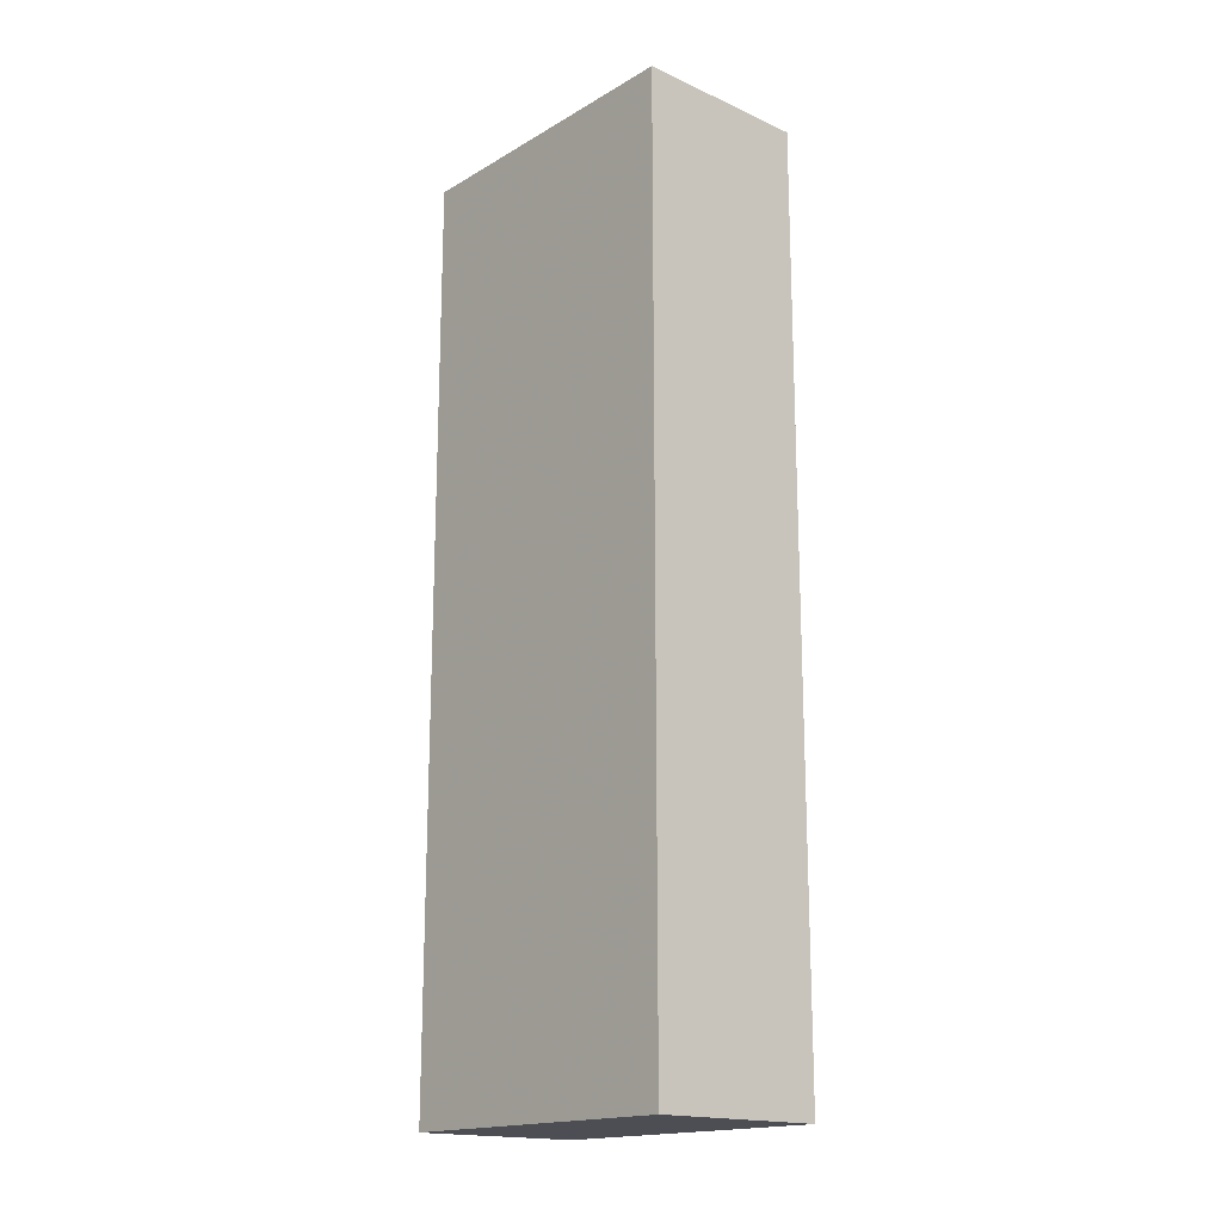
<metadata>
{"format":"obj","ext":"obj","renderer":"f3d","projection":"perspective","resolution":1024,"background":"white","views":[{"elev":-17.4,"azim":138.6,"up":"+Z"}]}
</metadata>
<code>
v -0.1772 -0.3137 -0.9328
v 0.1772 -0.3137 -0.9328
v -0.1772 -0.3137 0.9328
v 0.1772 -0.3137 0.9328
v -0.1772 0.3137 -0.9328
v 0.1772 0.3137 -0.9328
v -0.1772 0.3137 0.9328
v 0.1772 0.3137 0.9328
v 0 0.3137 0
v 0.1772 0.3137 0
v 0 0.3137 -0.9328
v -0.1772 0.3137 0
v 0 0.3137 0.9328
v -0.1772 -0.3137 0
v -0.1772 0 0
v -0.1772 0 -0.9328
v -0.1772 0 0.9328
v 0 -0.3137 -0.9328
v 0 -0.3137 0
v 0.1772 -0.3137 0
v 0 -0.3137 0.9328
v 0.1772 0 -0.9328
v 0.1772 0 0
v 0.1772 0 0.9328
v 0 0 0.9328
v 0 0 -0.9328
v -0.08861 0.3137 -0.4664
v 0 0.3137 -0.4664
v -0.08861 0.3137 -0.9328
v 0.08861 0.3137 0.4664
v 0.1772 0.3137 0.4664
v 0.08861 0.3137 0
v 0.1772 0.3137 -0.4664
v 0.08861 0.3137 -0.9328
v 0.08861 0.3137 -0.4664
v -0.1772 0.3137 -0.4664
v -0.08861 0.3137 0
v -0.1772 0.3137 0.4664
v -0.08861 0.3137 0.9328
v -0.08861 0.3137 0.4664
v 0.08861 0.3137 0.9328
v 0 0.3137 0.4664
v -0.1772 -0.3137 -0.4664
v -0.1772 -0.1568 -0.4664
v -0.1772 -0.1568 -0.9328
v -0.1772 -0.3137 0.4664
v -0.1772 -0.1568 0.4664
v -0.1772 -0.1568 0
v -0.1772 0.1568 -0.4664
v -0.1772 0.1568 -0.9328
v -0.1772 0 -0.4664
v -0.1772 -0.1568 0.9328
v -0.1772 0 0.4664
v -0.1772 0.1568 0.9328
v -0.1772 0.1568 0.4664
v -0.1772 0.1568 0
v -0.08861 -0.3137 -0.9328
v -0.08861 -0.3137 -0.4664
v 0.08861 -0.3137 -0.9328
v 0.08861 -0.3137 -0.4664
v 0 -0.3137 -0.4664
v -0.08861 -0.3137 0.4664
v -0.08861 -0.3137 0
v 0.1772 -0.3137 -0.4664
v 0.08861 -0.3137 0
v 0.1772 -0.3137 0.4664
v 0.08861 -0.3137 0.9328
v 0.08861 -0.3137 0.4664
v -0.08861 -0.3137 0.9328
v 0 -0.3137 0.4664
v 0.1772 -0.1568 -0.9328
v 0.1772 0 -0.4664
v 0.1772 -0.1568 -0.4664
v 0.1772 0.1568 -0.9328
v 0.1772 0.1568 -0.4664
v 0.1772 0.1568 0.4664
v 0.1772 0.1568 0
v 0.1772 -0.1568 0
v 0.1772 0.1568 0.9328
v 0.1772 0 0.4664
v 0.1772 -0.1568 0.9328
v 0.1772 -0.1568 0.4664
v 0 -0.1568 0.9328
v -0.08861 -0.1568 0.9328
v 0.08861 -0.1568 0.9328
v 0.08861 0.1568 0.9328
v 0.08861 0 0.9328
v -0.08861 0 0.9328
v 0 0.1568 0.9328
v -0.08861 0.1568 0.9328
v -0.08861 -0.1568 -0.9328
v -0.08861 0.1568 -0.9328
v -0.08861 0 -0.9328
v 0.08861 -0.1568 -0.9328
v 0 -0.1568 -0.9328
v 0.08861 0 -0.9328
v 0 0.1568 -0.9328
v 0.08861 0.1568 -0.9328
v -0.1329 0.3137 -0.6996
v -0.08861 0.3137 -0.6996
v -0.1329 0.3137 -0.9328
v -0.04431 0.3137 -0.2332
v 0 0.3137 -0.2332
v -0.04431 0.3137 -0.4664
v 0 0.3137 -0.6996
v -0.04431 0.3137 -0.9328
v -0.04431 0.3137 -0.6996
v 0.04431 0.3137 0.2332
v 0.08861 0.3137 0.2332
v 0.04431 0.3137 0
v 0.1329 0.3137 0.6996
v 0.1772 0.3137 0.6996
v 0.1329 0.3137 0.4664
v 0.1772 0.3137 0.2332
v 0.1329 0.3137 0
v 0.1329 0.3137 0.2332
v 0.1772 0.3137 -0.2332
v 0.1329 0.3137 -0.4664
v 0.1329 0.3137 -0.2332
v 0.1772 0.3137 -0.6996
v 0.1329 0.3137 -0.9328
v 0.1329 0.3137 -0.6996
v 0.04431 0.3137 -0.9328
v 0.04431 0.3137 -0.6996
v 0.08861 0.3137 -0.6996
v 0.04431 0.3137 -0.2332
v 0.08861 0.3137 -0.2332
v 0.04431 0.3137 -0.4664
v -0.1772 0.3137 -0.6996
v -0.1329 0.3137 -0.4664
v -0.1772 0.3137 -0.2332
v -0.1329 0.3137 0
v -0.1329 0.3137 -0.2332
v -0.04431 0.3137 0
v -0.08861 0.3137 -0.2332
v -0.1772 0.3137 0.2332
v -0.1329 0.3137 0.4664
v -0.1329 0.3137 0.2332
v -0.1772 0.3137 0.6996
v -0.1329 0.3137 0.9328
v -0.1329 0.3137 0.6996
v -0.04431 0.3137 0.9328
v -0.04431 0.3137 0.6996
v -0.08861 0.3137 0.6996
v 0.04431 0.3137 0.9328
v 0.04431 0.3137 0.6996
v 0 0.3137 0.6996
v 0.1329 0.3137 0.9328
v 0.08861 0.3137 0.6996
v 0 0.3137 0.2332
v 0.04431 0.3137 0.4664
v -0.08861 0.3137 0.2332
v -0.04431 0.3137 0.4664
v -0.04431 0.3137 0.2332
v -0.1772 -0.3137 -0.6996
v -0.1772 -0.2353 -0.6996
v -0.1772 -0.2353 -0.9328
v -0.1772 -0.3137 -0.2332
v -0.1772 -0.2353 -0.2332
v -0.1772 -0.2353 -0.4664
v -0.1772 -0.07842 -0.6996
v -0.1772 -0.07842 -0.9328
v -0.1772 -0.1568 -0.6996
v -0.1772 -0.3137 0.2332
v -0.1772 -0.2353 0.2332
v -0.1772 -0.2353 0
v -0.1772 -0.3137 0.6996
v -0.1772 -0.2353 0.6996
v -0.1772 -0.2353 0.4664
v -0.1772 -0.07842 0.2332
v -0.1772 -0.07842 0
v -0.1772 -0.1568 0.2332
v -0.1772 0.07842 -0.2332
v -0.1772 0.07842 -0.4664
v -0.1772 0 -0.2332
v -0.1772 0.2353 -0.6996
v -0.1772 0.2353 -0.9328
v -0.1772 0.1568 -0.6996
v -0.1772 0.07842 -0.9328
v -0.1772 0 -0.6996
v -0.1772 0.07842 -0.6996
v -0.1772 -0.1568 -0.2332
v -0.1772 -0.07842 -0.2332
v -0.1772 -0.07842 -0.4664
v -0.1772 -0.2353 0.9328
v -0.1772 -0.1568 0.6996
v -0.1772 -0.07842 0.9328
v -0.1772 0 0.6996
v -0.1772 -0.07842 0.6996
v -0.1772 0 0.2332
v -0.1772 -0.07842 0.4664
v -0.1772 0.07842 0.9328
v -0.1772 0.1568 0.6996
v -0.1772 0.07842 0.6996
v -0.1772 0.2353 0.9328
v -0.1772 0.2353 0.6996
v -0.1772 0.2353 0.2332
v -0.1772 0.2353 0.4664
v -0.1772 0.2353 -0.2332
v -0.1772 0.2353 0
v -0.1772 0.2353 -0.4664
v -0.1772 0.07842 0
v -0.1772 0.1568 -0.2332
v -0.1772 0.07842 0.4664
v -0.1772 0.1568 0.2332
v -0.1772 0.07842 0.2332
v -0.1329 -0.3137 -0.9328
v -0.1329 -0.3137 -0.6996
v -0.04431 -0.3137 -0.9328
v -0.04431 -0.3137 -0.6996
v -0.08861 -0.3137 -0.6996
v -0.1329 -0.3137 -0.2332
v -0.1329 -0.3137 -0.4664
v 0.04431 -0.3137 -0.9328
v 0.04431 -0.3137 -0.6996
v 0 -0.3137 -0.6996
v 0.1329 -0.3137 -0.9328
v 0.1329 -0.3137 -0.6996
v 0.08861 -0.3137 -0.6996
v 0.04431 -0.3137 -0.2332
v 0 -0.3137 -0.2332
v 0.04431 -0.3137 -0.4664
v -0.04431 -0.3137 0.2332
v -0.08861 -0.3137 0.2332
v -0.04431 -0.3137 0
v -0.1329 -0.3137 0.6996
v -0.1329 -0.3137 0.4664
v -0.1329 -0.3137 0
v -0.1329 -0.3137 0.2332
v -0.04431 -0.3137 -0.4664
v -0.04431 -0.3137 -0.2332
v -0.08861 -0.3137 -0.2332
v 0.1772 -0.3137 -0.6996
v 0.1329 -0.3137 -0.4664
v 0.1772 -0.3137 -0.2332
v 0.1329 -0.3137 0
v 0.1329 -0.3137 -0.2332
v 0.04431 -0.3137 0
v 0.08861 -0.3137 -0.2332
v 0.1772 -0.3137 0.2332
v 0.1329 -0.3137 0.4664
v 0.1329 -0.3137 0.2332
v 0.1772 -0.3137 0.6996
v 0.1329 -0.3137 0.9328
v 0.1329 -0.3137 0.6996
v 0.04431 -0.3137 0.9328
v 0.04431 -0.3137 0.6996
v 0.08861 -0.3137 0.6996
v -0.04431 -0.3137 0.9328
v -0.04431 -0.3137 0.6996
v 0 -0.3137 0.6996
v -0.1329 -0.3137 0.9328
v -0.08861 -0.3137 0.6996
v 0 -0.3137 0.2332
v -0.04431 -0.3137 0.4664
v 0.08861 -0.3137 0.2332
v 0.04431 -0.3137 0.4664
v 0.04431 -0.3137 0.2332
v 0.1772 -0.2353 -0.9328
v 0.1772 -0.1568 -0.6996
v 0.1772 -0.2353 -0.6996
v 0.1772 -0.07842 -0.9328
v 0.1772 0 -0.6996
v 0.1772 -0.07842 -0.6996
v 0.1772 0 -0.2332
v 0.1772 -0.07842 -0.2332
v 0.1772 -0.07842 -0.4664
v 0.1772 0.07842 -0.9328
v 0.1772 0.1568 -0.6996
v 0.1772 0.07842 -0.6996
v 0.1772 0.2353 -0.9328
v 0.1772 0.2353 -0.6996
v 0.1772 0.2353 -0.2332
v 0.1772 0.2353 -0.4664
v 0.1772 0.2353 0.2332
v 0.1772 0.2353 0
v 0.1772 0.2353 0.6996
v 0.1772 0.2353 0.4664
v 0.1772 0.07842 0.2332
v 0.1772 0.07842 0
v 0.1772 0.1568 0.2332
v 0.1772 0.07842 -0.4664
v 0.1772 0.1568 -0.2332
v 0.1772 0.07842 -0.2332
v 0.1772 -0.2353 -0.4664
v 0.1772 -0.07842 0
v 0.1772 -0.1568 -0.2332
v 0.1772 -0.2353 0
v 0.1772 -0.2353 -0.2332
v 0.1772 0.07842 0.4664
v 0.1772 0 0.2332
v 0.1772 0.2353 0.9328
v 0.1772 0.1568 0.6996
v 0.1772 0.07842 0.9328
v 0.1772 0 0.6996
v 0.1772 0.07842 0.6996
v 0.1772 -0.07842 0.9328
v 0.1772 -0.1568 0.6996
v 0.1772 -0.07842 0.6996
v 0.1772 -0.2353 0.9328
v 0.1772 -0.2353 0.6996
v 0.1772 -0.2353 0.2332
v 0.1772 -0.2353 0.4664
v 0.1772 -0.07842 0.2332
v 0.1772 -0.07842 0.4664
v 0.1772 -0.1568 0.2332
v -0.08861 -0.2353 0.9328
v -0.1329 -0.2353 0.9328
v 0 -0.2353 0.9328
v -0.04431 -0.2353 0.9328
v 0 -0.07842 0.9328
v -0.04431 -0.07842 0.9328
v -0.04431 -0.1568 0.9328
v 0.08861 -0.2353 0.9328
v 0.04431 -0.2353 0.9328
v 0.1329 -0.2353 0.9328
v 0.1329 -0.07842 0.9328
v 0.1329 -0.1568 0.9328
v 0.1329 0.07842 0.9328
v 0.1329 0 0.9328
v 0.1329 0.2353 0.9328
v 0.1329 0.1568 0.9328
v 0.04431 0.07842 0.9328
v 0.04431 0 0.9328
v 0.08861 0.07842 0.9328
v 0.04431 -0.1568 0.9328
v 0.08861 -0.07842 0.9328
v 0.04431 -0.07842 0.9328
v -0.1329 -0.1568 0.9328
v -0.04431 0 0.9328
v -0.08861 -0.07842 0.9328
v -0.1329 0 0.9328
v -0.1329 -0.07842 0.9328
v 0.04431 0.1568 0.9328
v 0 0.07842 0.9328
v 0.08861 0.2353 0.9328
v 0 0.2353 0.9328
v 0.04431 0.2353 0.9328
v -0.08861 0.2353 0.9328
v -0.04431 0.2353 0.9328
v -0.1329 0.2353 0.9328
v -0.1329 0.07842 0.9328
v -0.1329 0.1568 0.9328
v -0.04431 0.07842 0.9328
v -0.04431 0.1568 0.9328
v -0.08861 0.07842 0.9328
v -0.1329 -0.2353 -0.9328
v -0.1329 -0.07842 -0.9328
v -0.1329 -0.1568 -0.9328
v -0.04431 -0.2353 -0.9328
v -0.08861 -0.2353 -0.9328
v -0.1329 0.07842 -0.9328
v -0.1329 0 -0.9328
v -0.1329 0.2353 -0.9328
v -0.1329 0.1568 -0.9328
v -0.04431 0.07842 -0.9328
v -0.04431 0 -0.9328
v -0.08861 0.07842 -0.9328
v 0.04431 -0.07842 -0.9328
v 0.04431 -0.1568 -0.9328
v 0 -0.07842 -0.9328
v 0.1329 -0.2353 -0.9328
v 0.08861 -0.2353 -0.9328
v 0 -0.2353 -0.9328
v 0.04431 -0.2353 -0.9328
v -0.08861 -0.07842 -0.9328
v -0.04431 -0.07842 -0.9328
v -0.04431 -0.1568 -0.9328
v 0.1329 -0.1568 -0.9328
v 0.04431 0 -0.9328
v 0.08861 -0.07842 -0.9328
v 0.1329 0 -0.9328
v 0.1329 -0.07842 -0.9328
v -0.04431 0.1568 -0.9328
v 0 0.07842 -0.9328
v -0.08861 0.2353 -0.9328
v 0 0.2353 -0.9328
v -0.04431 0.2353 -0.9328
v 0.08861 0.2353 -0.9328
v 0.04431 0.2353 -0.9328
v 0.1329 0.2353 -0.9328
v 0.1329 0.07842 -0.9328
v 0.1329 0.1568 -0.9328
v 0.04431 0.07842 -0.9328
v 0.04431 0.1568 -0.9328
v 0.08861 0.07842 -0.9328
f 5 99 101
f 99 27 100
f 100 29 101
f 99 100 101
f 27 102 104
f 102 9 103
f 103 28 104
f 102 103 104
f 28 105 107
f 105 11 106
f 106 29 107
f 105 106 107
f 27 104 100
f 104 28 107
f 107 29 100
f 104 107 100
f 9 108 110
f 108 30 109
f 109 32 110
f 108 109 110
f 30 111 113
f 111 8 112
f 112 31 113
f 111 112 113
f 31 114 116
f 114 10 115
f 115 32 116
f 114 115 116
f 30 113 109
f 113 31 116
f 116 32 109
f 113 116 109
f 10 117 119
f 117 33 118
f 118 35 119
f 117 118 119
f 33 120 122
f 120 6 121
f 121 34 122
f 120 121 122
f 34 123 125
f 123 11 124
f 124 35 125
f 123 124 125
f 33 122 118
f 122 34 125
f 125 35 118
f 122 125 118
f 9 110 103
f 110 32 126
f 126 28 103
f 110 126 103
f 32 115 127
f 115 10 119
f 119 35 127
f 115 119 127
f 35 124 128
f 124 11 105
f 105 28 128
f 124 105 128
f 32 127 126
f 127 35 128
f 128 28 126
f 127 128 126
f 5 129 99
f 129 36 130
f 130 27 99
f 129 130 99
f 36 131 133
f 131 12 132
f 132 37 133
f 131 132 133
f 37 134 135
f 134 9 102
f 102 27 135
f 134 102 135
f 36 133 130
f 133 37 135
f 135 27 130
f 133 135 130
f 12 136 138
f 136 38 137
f 137 40 138
f 136 137 138
f 38 139 141
f 139 7 140
f 140 39 141
f 139 140 141
f 39 142 144
f 142 13 143
f 143 40 144
f 142 143 144
f 38 141 137
f 141 39 144
f 144 40 137
f 141 144 137
f 13 145 147
f 145 41 146
f 146 42 147
f 145 146 147
f 41 148 149
f 148 8 111
f 111 30 149
f 148 111 149
f 30 108 151
f 108 9 150
f 150 42 151
f 108 150 151
f 41 149 146
f 149 30 151
f 151 42 146
f 149 151 146
f 12 138 132
f 138 40 152
f 152 37 132
f 138 152 132
f 40 143 153
f 143 13 147
f 147 42 153
f 143 147 153
f 42 150 154
f 150 9 134
f 134 37 154
f 150 134 154
f 40 153 152
f 153 42 154
f 154 37 152
f 153 154 152
f 1 155 157
f 155 43 156
f 156 45 157
f 155 156 157
f 43 158 160
f 158 14 159
f 159 44 160
f 158 159 160
f 44 161 163
f 161 16 162
f 162 45 163
f 161 162 163
f 43 160 156
f 160 44 163
f 163 45 156
f 160 163 156
f 14 164 166
f 164 46 165
f 165 48 166
f 164 165 166
f 46 167 169
f 167 3 168
f 168 47 169
f 167 168 169
f 47 170 172
f 170 15 171
f 171 48 172
f 170 171 172
f 46 169 165
f 169 47 172
f 172 48 165
f 169 172 165
f 15 173 175
f 173 49 174
f 174 51 175
f 173 174 175
f 49 176 178
f 176 5 177
f 177 50 178
f 176 177 178
f 50 179 181
f 179 16 180
f 180 51 181
f 179 180 181
f 49 178 174
f 178 50 181
f 181 51 174
f 178 181 174
f 14 166 159
f 166 48 182
f 182 44 159
f 166 182 159
f 48 171 183
f 171 15 175
f 175 51 183
f 171 175 183
f 51 180 184
f 180 16 161
f 161 44 184
f 180 161 184
f 48 183 182
f 183 51 184
f 184 44 182
f 183 184 182
f 3 185 168
f 185 52 186
f 186 47 168
f 185 186 168
f 52 187 189
f 187 17 188
f 188 53 189
f 187 188 189
f 53 190 191
f 190 15 170
f 170 47 191
f 190 170 191
f 52 189 186
f 189 53 191
f 191 47 186
f 189 191 186
f 17 192 194
f 192 54 193
f 193 55 194
f 192 193 194
f 54 195 196
f 195 7 139
f 139 38 196
f 195 139 196
f 38 136 198
f 136 12 197
f 197 55 198
f 136 197 198
f 54 196 193
f 196 38 198
f 198 55 193
f 196 198 193
f 12 131 200
f 131 36 199
f 199 56 200
f 131 199 200
f 36 129 201
f 129 5 176
f 176 49 201
f 129 176 201
f 49 173 203
f 173 15 202
f 202 56 203
f 173 202 203
f 36 201 199
f 201 49 203
f 203 56 199
f 201 203 199
f 17 194 188
f 194 55 204
f 204 53 188
f 194 204 188
f 55 197 205
f 197 12 200
f 200 56 205
f 197 200 205
f 56 202 206
f 202 15 190
f 190 53 206
f 202 190 206
f 55 205 204
f 205 56 206
f 206 53 204
f 205 206 204
f 1 207 155
f 207 57 208
f 208 43 155
f 207 208 155
f 57 209 211
f 209 18 210
f 210 58 211
f 209 210 211
f 58 212 213
f 212 14 158
f 158 43 213
f 212 158 213
f 57 211 208
f 211 58 213
f 213 43 208
f 211 213 208
f 18 214 216
f 214 59 215
f 215 61 216
f 214 215 216
f 59 217 219
f 217 2 218
f 218 60 219
f 217 218 219
f 60 220 222
f 220 19 221
f 221 61 222
f 220 221 222
f 59 219 215
f 219 60 222
f 222 61 215
f 219 222 215
f 19 223 225
f 223 62 224
f 224 63 225
f 223 224 225
f 62 226 227
f 226 3 167
f 167 46 227
f 226 167 227
f 46 164 229
f 164 14 228
f 228 63 229
f 164 228 229
f 62 227 224
f 227 46 229
f 229 63 224
f 227 229 224
f 18 216 210
f 216 61 230
f 230 58 210
f 216 230 210
f 61 221 231
f 221 19 225
f 225 63 231
f 221 225 231
f 63 228 232
f 228 14 212
f 212 58 232
f 228 212 232
f 61 231 230
f 231 63 232
f 232 58 230
f 231 232 230
f 2 233 218
f 233 64 234
f 234 60 218
f 233 234 218
f 64 235 237
f 235 20 236
f 236 65 237
f 235 236 237
f 65 238 239
f 238 19 220
f 220 60 239
f 238 220 239
f 64 237 234
f 237 65 239
f 239 60 234
f 237 239 234
f 20 240 242
f 240 66 241
f 241 68 242
f 240 241 242
f 66 243 245
f 243 4 244
f 244 67 245
f 243 244 245
f 67 246 248
f 246 21 247
f 247 68 248
f 246 247 248
f 66 245 241
f 245 67 248
f 248 68 241
f 245 248 241
f 21 249 251
f 249 69 250
f 250 70 251
f 249 250 251
f 69 252 253
f 252 3 226
f 226 62 253
f 252 226 253
f 62 223 255
f 223 19 254
f 254 70 255
f 223 254 255
f 69 253 250
f 253 62 255
f 255 70 250
f 253 255 250
f 20 242 236
f 242 68 256
f 256 65 236
f 242 256 236
f 68 247 257
f 247 21 251
f 251 70 257
f 247 251 257
f 70 254 258
f 254 19 238
f 238 65 258
f 254 238 258
f 68 257 256
f 257 70 258
f 258 65 256
f 257 258 256
f 2 259 261
f 259 71 260
f 260 73 261
f 259 260 261
f 71 262 264
f 262 22 263
f 263 72 264
f 262 263 264
f 72 265 267
f 265 23 266
f 266 73 267
f 265 266 267
f 71 264 260
f 264 72 267
f 267 73 260
f 264 267 260
f 22 268 270
f 268 74 269
f 269 75 270
f 268 269 270
f 74 271 272
f 271 6 120
f 120 33 272
f 271 120 272
f 33 117 274
f 117 10 273
f 273 75 274
f 117 273 274
f 74 272 269
f 272 33 274
f 274 75 269
f 272 274 269
f 10 114 276
f 114 31 275
f 275 77 276
f 114 275 276
f 31 112 278
f 112 8 277
f 277 76 278
f 112 277 278
f 76 279 281
f 279 23 280
f 280 77 281
f 279 280 281
f 31 278 275
f 278 76 281
f 281 77 275
f 278 281 275
f 22 270 263
f 270 75 282
f 282 72 263
f 270 282 263
f 75 273 283
f 273 10 276
f 276 77 283
f 273 276 283
f 77 280 284
f 280 23 265
f 265 72 284
f 280 265 284
f 75 283 282
f 283 77 284
f 284 72 282
f 283 284 282
f 2 261 233
f 261 73 285
f 285 64 233
f 261 285 233
f 73 266 287
f 266 23 286
f 286 78 287
f 266 286 287
f 78 288 289
f 288 20 235
f 235 64 289
f 288 235 289
f 73 287 285
f 287 78 289
f 289 64 285
f 287 289 285
f 23 279 291
f 279 76 290
f 290 80 291
f 279 290 291
f 76 277 293
f 277 8 292
f 292 79 293
f 277 292 293
f 79 294 296
f 294 24 295
f 295 80 296
f 294 295 296
f 76 293 290
f 293 79 296
f 296 80 290
f 293 296 290
f 24 297 299
f 297 81 298
f 298 82 299
f 297 298 299
f 81 300 301
f 300 4 243
f 243 66 301
f 300 243 301
f 66 240 303
f 240 20 302
f 302 82 303
f 240 302 303
f 81 301 298
f 301 66 303
f 303 82 298
f 301 303 298
f 23 291 286
f 291 80 304
f 304 78 286
f 291 304 286
f 80 295 305
f 295 24 299
f 299 82 305
f 295 299 305
f 82 302 306
f 302 20 288
f 288 78 306
f 302 288 306
f 80 305 304
f 305 82 306
f 306 78 304
f 305 306 304
f 3 252 308
f 252 69 307
f 307 84 308
f 252 307 308
f 69 249 310
f 249 21 309
f 309 83 310
f 249 309 310
f 83 311 313
f 311 25 312
f 312 84 313
f 311 312 313
f 69 310 307
f 310 83 313
f 313 84 307
f 310 313 307
f 21 246 315
f 246 67 314
f 314 85 315
f 246 314 315
f 67 244 316
f 244 4 300
f 300 81 316
f 244 300 316
f 81 297 318
f 297 24 317
f 317 85 318
f 297 317 318
f 67 316 314
f 316 81 318
f 318 85 314
f 316 318 314
f 24 294 320
f 294 79 319
f 319 87 320
f 294 319 320
f 79 292 322
f 292 8 321
f 321 86 322
f 292 321 322
f 86 323 325
f 323 25 324
f 324 87 325
f 323 324 325
f 79 322 319
f 322 86 325
f 325 87 319
f 322 325 319
f 21 315 309
f 315 85 326
f 326 83 309
f 315 326 309
f 85 317 327
f 317 24 320
f 320 87 327
f 317 320 327
f 87 324 328
f 324 25 311
f 311 83 328
f 324 311 328
f 85 327 326
f 327 87 328
f 328 83 326
f 327 328 326
f 3 308 185
f 308 84 329
f 329 52 185
f 308 329 185
f 84 312 331
f 312 25 330
f 330 88 331
f 312 330 331
f 88 332 333
f 332 17 187
f 187 52 333
f 332 187 333
f 84 331 329
f 331 88 333
f 333 52 329
f 331 333 329
f 25 323 335
f 323 86 334
f 334 89 335
f 323 334 335
f 86 321 336
f 321 8 148
f 148 41 336
f 321 148 336
f 41 145 338
f 145 13 337
f 337 89 338
f 145 337 338
f 86 336 334
f 336 41 338
f 338 89 334
f 336 338 334
f 13 142 340
f 142 39 339
f 339 90 340
f 142 339 340
f 39 140 341
f 140 7 195
f 195 54 341
f 140 195 341
f 54 192 343
f 192 17 342
f 342 90 343
f 192 342 343
f 39 341 339
f 341 54 343
f 343 90 339
f 341 343 339
f 25 335 330
f 335 89 344
f 344 88 330
f 335 344 330
f 89 337 345
f 337 13 340
f 340 90 345
f 337 340 345
f 90 342 346
f 342 17 332
f 332 88 346
f 342 332 346
f 89 345 344
f 345 90 346
f 346 88 344
f 345 346 344
f 1 157 207
f 157 45 347
f 347 57 207
f 157 347 207
f 45 162 349
f 162 16 348
f 348 91 349
f 162 348 349
f 91 350 351
f 350 18 209
f 209 57 351
f 350 209 351
f 45 349 347
f 349 91 351
f 351 57 347
f 349 351 347
f 16 179 353
f 179 50 352
f 352 93 353
f 179 352 353
f 50 177 355
f 177 5 354
f 354 92 355
f 177 354 355
f 92 356 358
f 356 26 357
f 357 93 358
f 356 357 358
f 50 355 352
f 355 92 358
f 358 93 352
f 355 358 352
f 26 359 361
f 359 94 360
f 360 95 361
f 359 360 361
f 94 362 363
f 362 2 217
f 217 59 363
f 362 217 363
f 59 214 365
f 214 18 364
f 364 95 365
f 214 364 365
f 94 363 360
f 363 59 365
f 365 95 360
f 363 365 360
f 16 353 348
f 353 93 366
f 366 91 348
f 353 366 348
f 93 357 367
f 357 26 361
f 361 95 367
f 357 361 367
f 95 364 368
f 364 18 350
f 350 91 368
f 364 350 368
f 93 367 366
f 367 95 368
f 368 91 366
f 367 368 366
f 2 362 259
f 362 94 369
f 369 71 259
f 362 369 259
f 94 359 371
f 359 26 370
f 370 96 371
f 359 370 371
f 96 372 373
f 372 22 262
f 262 71 373
f 372 262 373
f 94 371 369
f 371 96 373
f 373 71 369
f 371 373 369
f 26 356 375
f 356 92 374
f 374 97 375
f 356 374 375
f 92 354 376
f 354 5 101
f 101 29 376
f 354 101 376
f 29 106 378
f 106 11 377
f 377 97 378
f 106 377 378
f 92 376 374
f 376 29 378
f 378 97 374
f 376 378 374
f 11 123 380
f 123 34 379
f 379 98 380
f 123 379 380
f 34 121 381
f 121 6 271
f 271 74 381
f 121 271 381
f 74 268 383
f 268 22 382
f 382 98 383
f 268 382 383
f 34 381 379
f 381 74 383
f 383 98 379
f 381 383 379
f 26 375 370
f 375 97 384
f 384 96 370
f 375 384 370
f 97 377 385
f 377 11 380
f 380 98 385
f 377 380 385
f 98 382 386
f 382 22 372
f 372 96 386
f 382 372 386
f 97 385 384
f 385 98 386
f 386 96 384
f 385 386 384

</code>
